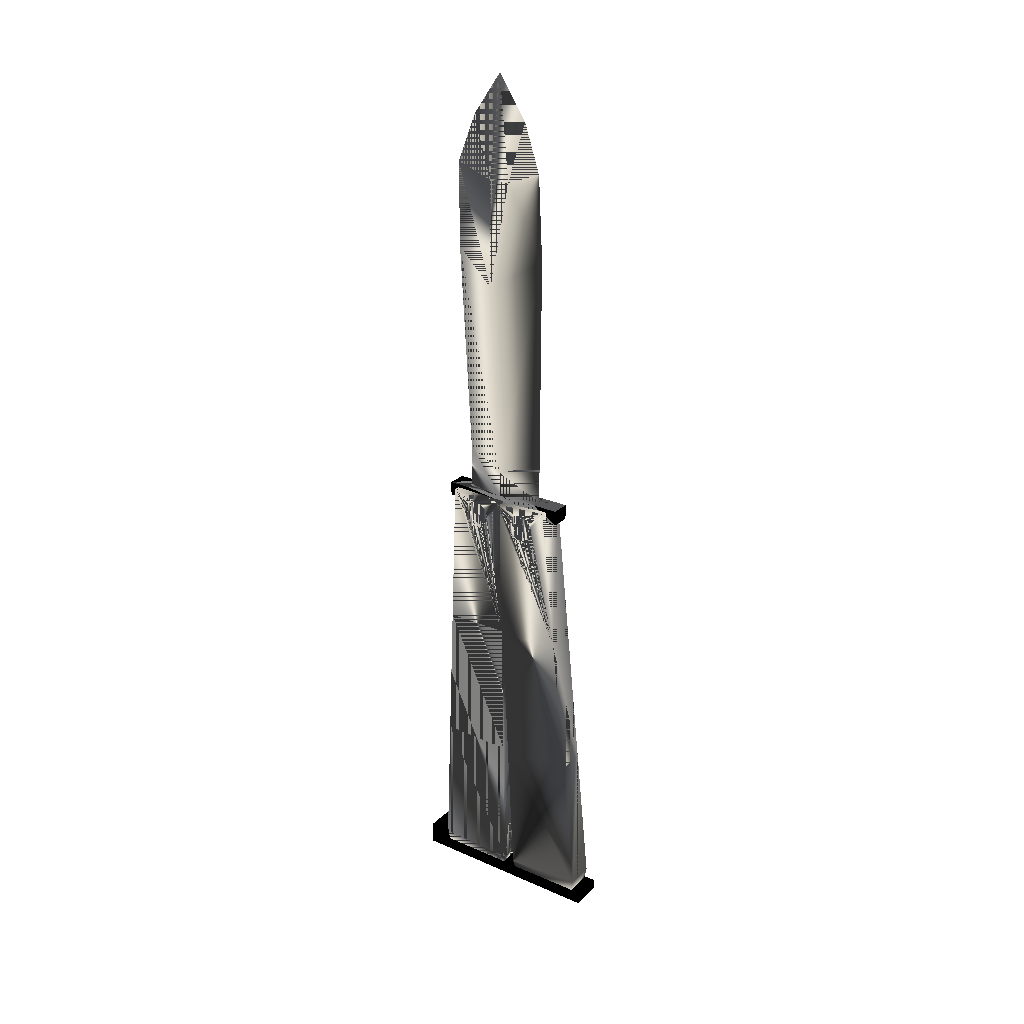
<metadata>
{"format":"obj","ext":"obj","renderer":"f3d","projection":"perspective","resolution":1024,"background":"white","views":[{"elev":25.6,"azim":-55.2,"up":"+Z"}]}
</metadata>
<code>
v -0.003261 -0.006353 -0.004618
v -0.002944 -0.006995 -0.004048
v -0.002944 -0.006353 -0.004618
v -0.003261 -0.006995 -0.004048
v -0.002944 -0.005946 0.001064
v -0.003261 -0.005585 -0.005003
v -0.003261 -0.007468 -0.003332
v -0.002944 -0.005131 0.001335
v -0.002944 -0.006662 0.000591
v -0.002944 -0.005585 -0.005003
v -0.002944 -0.007468 -0.003332
v -0.003261 -0.005946 0.001064
v -0.002944 -0.007232 -5e-05
v -0.003261 -0.006662 0.000591
v -0.003261 -0.004744 -0.005176
v -0.003261 -0.007739 -0.002517
v -0.002944 -0.004274 0.001386
v -0.003261 -0.005131 0.001335
v -0.002944 -0.004744 -0.005176
v -0.002944 -0.007739 -0.002517
v -0.002944 -0.007617 -0.000819
v -0.003261 -0.007232 -5e-05
v -0.003261 -0.003887 -0.005125
v -0.003261 -0.00779 -0.00166
v -0.002944 -0.003887 -0.005125
v -0.003261 -0.004274 0.001386
v -0.003261 -0.003072 -0.004853
v -0.002944 -0.00779 -0.00166
v -0.003261 -0.007617 -0.000819
v -0.002944 -0.003433 0.001213
v -0.002944 -0.003072 -0.004853
v -0.003261 -0.002355 -0.00438
v -0.002944 -0.002664 0.000829
v -0.003261 -0.003433 0.001213
v -0.002944 -0.001786 -0.003739
v -0.003261 -0.001786 -0.003739
v -0.002944 -0.002355 -0.00438
v -0.002944 -0.001401 -0.002971
v -0.003261 -0.001401 -0.002971
v -0.003261 -0.002664 0.000829
v -0.002944 -0.001228 -0.00213
v -0.002944 -0.002023 0.000259
v -0.002944 -0.00155 -0.000458
v 0.00347 -0.007739 -0.002517
v 0.003094 -0.00779 -0.00166
v 0.00347 -0.00779 -0.00166
v 0.003094 -0.007617 -0.000819
v 0.00347 -0.007617 -0.000819
v -0.003261 -0.002023 0.000259
v -0.003261 -0.001228 -0.00213
v -0.002944 -0.001279 -0.001272
v 0.00347 -0.007468 -0.003332
v 0.003094 -0.007739 -0.002517
v 0.003094 -0.007232 -5e-05
v 0.00347 -0.007232 -5e-05
v 0.003094 -0.003433 0.001213
v 0.00347 -0.002664 0.000829
v 0.00347 -0.003433 0.001213
v 0.003094 -0.004274 0.001386
v 0.00347 -0.004274 0.001386
v -0.003261 -0.00155 -0.000458
v -0.003261 -0.001279 -0.001272
v 0.00347 -0.006995 -0.004048
v 0.003094 -0.007468 -0.003332
v 0.003094 -0.006662 0.000591
v 0.00347 -0.006662 0.000591
v 0.003094 -0.002664 0.000829
v 0.00347 -0.002023 0.000259
v 0.003094 -0.005131 0.001335
v 0.00347 -0.005131 0.001335
v 0.00347 -0.001228 -0.00213
v 0.003094 -0.001401 -0.002971
v 0.00347 -0.001401 -0.002971
v 0.003094 -0.001786 -0.003739
v 0.00347 -0.001786 -0.003739
v 0.003094 -0.006353 -0.004618
v 0.00347 -0.006353 -0.004618
v 0.003094 -0.006995 -0.004048
v 0.00347 -0.005946 0.001064
v 0.003094 -0.00155 -0.000458
v 0.00347 -0.00155 -0.000458
v 0.003094 -0.002023 0.000259
v 0.003094 -0.003072 -0.004853
v 0.003094 -0.003887 -0.005125
v 0.003094 -0.005946 0.001064
v 0.003094 -0.004744 -0.005176
v 0.00347 -0.001279 -0.001272
v 0.003094 -0.001228 -0.00213
v 0.003094 -0.002355 -0.00438
v 0.00347 -0.002355 -0.00438
v 0.003094 -0.005585 -0.005003
v 0.00347 -0.005585 -0.005003
v 0.003094 -0.001279 -0.001272
v 0.00347 -0.003072 -0.004853
v 0.00347 -0.004744 -0.005176
v 0.00347 -0.003887 -0.005125
v -0.003261 -0.01455 -0.03127
v -0.003261 -0.01101 0.003717
v 0.00347 -0.01101 0.003717
v 0.00347 -0.01455 -0.03127
v -0.003261 0.002207 0.00277
v 0.00347 -0.01801 -0.0656
v 0.00347 0.002207 0.00277
v -0.003261 -0.01801 -0.0656
v 0.00347 0.000569 -0.0328
v -0.003261 0.000569 -0.0328
v -0.003261 -0.02144 -0.09948
v 0.00347 -0.000997 -0.06682
v -0.003261 -0.000997 -0.06682
v 0.00347 -0.02144 -0.09948
v -0.002858 -0.02068 -0.1035
v -0.003261 -0.002563 -0.1008
v 0.00347 -0.002563 -0.1008
v 0.003102 -0.02068 -0.1035
v -0.002858 -0.003976 -0.1047
v 0.003102 -0.003976 -0.1047
v -0.001932 -0.01381 0.000988
v -0.001932 0.01681 0.004319
v -0.001932 0.01681 0.000988
v -0.001932 0.01206 0.004319
v 0.002538 0.01681 0.000988
v -0.001932 0.002165 0.004454
v 0.000303 0.01206 0.004319
v 0.002538 0.01681 0.004319
v 0.002538 -0.01381 0.000988
v -0.001932 -0.007735 0.004587
v 0.002538 0.01206 0.004319
v 0.002538 -0.01381 0.004587
v -0.001932 -0.01381 0.004587
v 0.000303 -0.007735 0.004587
v 0.000303 0.01206 0.01423
v 0.002538 0.002165 0.004454
v 0.002538 -0.007735 0.004587
v -0.001932 0.002165 0.01052
v 0.002538 0.002165 0.01052
v 0.000303 -0.007735 0.01423
v 0.000303 0.01484 0.06393
v 0.000303 -0.008008 0.06393
v -0.001932 0.00464 0.05635
v 0.002538 0.00464 0.05635
v 0.000303 0.01484 0.08381
v 0.002538 0.00464 0.0815
v -0.001932 -0.000311 0.0815
v -0.001932 0.00464 0.0815
v 0.002538 -0.000311 0.0815
v 0.000303 -0.007034 0.08381
v 0.000303 0.01039 0.09498
v 0.000303 0.003408 0.1049
v 0.000303 -0.003292 0.09498
v -0.003261 0.00675 -0.004605
v -0.002944 0.00606 -0.004094
v -0.002944 0.00675 -0.004605
v -0.003261 0.00606 -0.004094
v -0.002944 0.00666 0.00109
v -0.003261 0.007548 -0.004922
v -0.003261 0.005527 -0.003421
v -0.002944 0.007448 0.001432
v -0.002944 0.005987 0.000557
v -0.002944 0.007548 -0.004922
v -0.002944 0.005527 -0.003421
v -0.003261 0.00666 0.00109
v -0.002944 0.005475 -0.000132
v -0.003261 0.005987 0.000557
v -0.003261 0.008401 -0.005021
v -0.003261 0.005186 -0.002633
v -0.002944 0.008298 0.001557
v -0.003261 0.007448 0.001432
v -0.002944 0.008401 -0.005021
v -0.002944 0.005186 -0.002633
v -0.002944 0.005159 -0.00093
v -0.003261 0.005475 -0.000132
v -0.003261 0.009251 -0.004895
v -0.003261 0.005061 -0.001784
v -0.002944 0.009251 -0.004895
v -0.003261 0.008298 0.001557
v -0.003261 0.01004 -0.004554
v -0.002944 0.005061 -0.001784
v -0.003261 0.005159 -0.00093
v -0.002944 0.00915 0.001458
v -0.002944 0.01004 -0.004554
v -0.003261 0.01071 -0.004021
v -0.002944 0.009949 0.001142
v -0.003261 0.00915 0.001458
v -0.002944 0.01122 -0.003332
v -0.003261 0.01122 -0.003332
v -0.002944 0.01071 -0.004021
v -0.002944 0.01154 -0.002533
v -0.003261 0.01154 -0.002533
v -0.003261 0.009949 0.001142
v -0.002944 0.01164 -0.00168
v -0.002944 0.01064 0.00063
v -0.002944 0.01117 -4.2e-05
v 0.00347 0.005186 -0.002633
v 0.003094 0.005061 -0.001784
v 0.00347 0.005061 -0.001784
v 0.003094 0.005159 -0.00093
v 0.00347 0.005159 -0.00093
v -0.003261 0.01064 0.00063
v -0.003261 0.01164 -0.00168
v -0.002944 0.01151 -0.000831
v 0.00347 0.005527 -0.003421
v 0.003094 0.005186 -0.002633
v 0.003094 0.005475 -0.000132
v 0.00347 0.005475 -0.000132
v 0.003094 0.00915 0.001458
v 0.00347 0.009949 0.001142
v 0.00347 0.00915 0.001458
v 0.003094 0.008298 0.001557
v 0.00347 0.008298 0.001557
v -0.003261 0.01117 -4.2e-05
v -0.003261 0.01151 -0.000831
v 0.00347 0.00606 -0.004094
v 0.003094 0.005527 -0.003421
v 0.003094 0.005987 0.000557
v 0.00347 0.005987 0.000557
v 0.003094 0.009949 0.001142
v 0.00347 0.01064 0.00063
v 0.003094 0.007448 0.001432
v 0.00347 0.007448 0.001432
v 0.00347 0.01164 -0.00168
v 0.003094 0.01154 -0.002533
v 0.00347 0.01154 -0.002533
v 0.003094 0.01122 -0.003332
v 0.00347 0.01122 -0.003332
v 0.003094 0.00675 -0.004605
v 0.00347 0.00675 -0.004605
v 0.003094 0.00606 -0.004094
v 0.00347 0.00666 0.00109
v 0.003094 0.01117 -4.2e-05
v 0.00347 0.01117 -4.2e-05
v 0.003094 0.01064 0.00063
v 0.003094 0.01004 -0.004554
v 0.003094 0.009251 -0.004895
v 0.003094 0.00666 0.00109
v 0.003094 0.008401 -0.005021
v 0.00347 0.01151 -0.000831
v 0.003094 0.01164 -0.00168
v 0.003094 0.01071 -0.004021
v 0.00347 0.01071 -0.004021
v 0.003094 0.007548 -0.004922
v 0.00347 0.007548 -0.004922
v 0.003094 0.01151 -0.000831
v 0.00347 0.01004 -0.004554
v 0.00347 0.008401 -0.005021
v 0.00347 0.009251 -0.004895
v -0.003261 0.000911 -0.03187
v -0.003261 0.001383 0.003292
v 0.00347 0.001383 0.003292
v 0.00347 0.000911 -0.03187
v -0.003261 0.01463 0.003501
v 0.00347 0.000447 -0.06637
v 0.00347 0.01463 0.003501
v -0.003261 0.000447 -0.06637
v 0.00347 0.0161 -0.03208
v -0.003261 0.0161 -0.03208
v -0.003261 -1e-05 -0.1004
v 0.00347 0.01751 -0.0661
v -0.003261 0.01751 -0.0661
v 0.00347 -1e-05 -0.1004
v -0.002858 0.001089 -0.1043
v -0.003261 0.01891 -0.1001
v 0.00347 0.01891 -0.1001
v 0.003102 0.001089 -0.1043
v -0.002858 0.01784 -0.1041
v 0.003102 0.01784 -0.1041
v -0.003867 -0.02361 -0.1049
v 0.003867 0.02361 -0.1049
v 0.003867 -0.02361 -0.1049
v -0.003867 0.02361 -0.1049
v 0.003867 0.01872 -0.1024
v 0.003867 -0.02361 -0.1024
v -0.003867 0.01872 -0.1024
v -0.003867 0.02361 -0.09933
v 0.003867 0.01872 -0.09933
v -0.003867 -0.02361 -0.1024
v 0.003867 0.02361 -0.09933
v -0.003867 0.01872 -0.09933
f 1 2 3
f 2 1 4
f 5 3 2
f 3 6 1
f 7 2 4
f 8 3 5
f 5 2 9
f 6 3 10
f 2 7 11
f 8 10 3
f 12 8 5
f 9 2 13
f 14 5 9
f 10 15 6
f 16 11 7
f 13 2 11
f 17 10 8
f 8 12 18
f 5 14 12
f 13 14 9
f 15 10 19
f 11 16 20
f 13 11 21
f 17 19 10
f 18 17 8
f 14 13 22
f 19 23 15
f 24 20 16
f 21 11 20
f 21 22 13
f 17 25 19
f 17 18 26
f 23 19 25
f 25 27 23
f 20 24 28
f 21 20 28
f 22 21 29
f 30 25 17
f 26 30 17
f 31 32 27
f 27 25 31
f 29 28 24
f 28 29 21
f 33 25 30
f 30 26 34
f 32 35 36
f 32 31 37
f 33 31 25
f 34 33 30
f 36 38 39
f 35 32 37
f 38 36 35
f 33 37 31
f 33 34 40
f 41 39 38
f 42 35 37
f 43 38 35
f 42 37 33
f 44 45 46
f 46 47 48
f 40 42 33
f 42 40 49
f 39 41 50
f 38 51 41
f 43 35 42
f 51 38 43
f 52 53 44
f 45 44 53
f 47 46 45
f 48 54 55
f 54 48 47
f 56 57 58
f 59 58 60
f 61 42 49
f 51 50 41
f 50 51 62
f 42 61 43
f 43 62 51
f 63 64 52
f 53 52 64
f 53 47 45
f 55 65 66
f 65 55 54
f 64 54 47
f 67 68 57
f 57 56 67
f 58 59 56
f 69 60 70
f 60 69 59
f 62 43 61
f 71 72 73
f 73 74 75
f 76 63 77
f 64 63 78
f 64 47 53
f 65 79 66
f 78 65 54
f 78 54 64
f 68 80 81
f 68 67 82
f 83 67 56
f 84 56 59
f 85 70 79
f 70 85 69
f 86 59 69
f 87 88 71
f 72 71 88
f 74 73 72
f 89 75 74
f 75 89 90
f 91 77 92
f 63 76 78
f 77 91 76
f 79 65 85
f 76 65 78
f 81 93 87
f 80 68 82
f 93 81 80
f 89 82 67
f 89 67 83
f 83 56 84
f 84 59 86
f 76 69 85
f 86 69 91
f 88 87 93
f 93 72 88
f 72 93 74
f 74 82 89
f 89 94 90
f 86 92 95
f 92 86 91
f 91 69 76
f 76 85 65
f 74 80 82
f 74 93 80
f 94 89 83
f 96 83 84
f 95 84 86
f 83 96 94
f 84 95 96
f 3 2 1
f 4 1 2
f 2 3 5
f 1 6 3
f 4 97 1
f 4 2 7
f 5 3 8
f 9 2 5
f 10 3 6
f 1 97 6
f 7 97 4
f 11 7 2
f 3 10 8
f 5 8 12
f 13 2 9
f 9 5 14
f 6 15 10
f 6 97 15
f 16 97 7
f 7 11 16
f 11 2 13
f 8 10 17
f 18 12 8
f 12 14 5
f 9 14 13
f 19 10 15
f 15 97 23
f 24 97 16
f 20 16 11
f 21 11 13
f 10 19 17
f 8 17 18
f 12 18 98
f 14 12 98
f 22 13 14
f 15 23 19
f 23 97 27
f 98 97 24
f 16 20 24
f 20 11 21
f 13 22 21
f 19 25 17
f 26 18 17
f 18 26 98
f 22 14 98
f 25 19 23
f 27 97 32
f 23 27 25
f 98 99 97
f 24 29 98
f 28 24 20
f 28 20 21
f 29 21 22
f 17 25 30
f 17 30 26
f 26 34 98
f 29 22 98
f 32 97 36
f 27 32 31
f 31 25 27
f 100 97 99
f 98 101 99
f 24 28 29
f 21 29 28
f 30 25 33
f 34 26 30
f 98 34 101
f 36 97 39
f 36 35 32
f 37 31 32
f 25 31 33
f 100 102 97
f 99 46 100
f 103 99 101
f 30 33 34
f 40 101 34
f 39 97 101
f 39 38 36
f 37 32 35
f 35 36 38
f 31 37 33
f 104 97 102
f 100 105 102
f 46 44 100
f 46 99 48
f 99 103 58
f 103 101 105
f 40 34 33
f 49 101 40
f 106 101 97
f 50 39 101
f 38 39 41
f 37 35 42
f 35 38 43
f 33 37 42
f 97 104 106
f 104 102 107
f 108 102 105
f 105 100 103
f 44 52 100
f 46 45 44
f 48 99 55
f 48 47 46
f 58 103 57
f 60 99 58
f 106 105 101
f 33 42 40
f 61 101 49
f 49 40 42
f 50 41 39
f 50 101 62
f 41 51 38
f 42 35 43
f 43 38 51
f 109 106 104
f 110 107 102
f 104 107 109
f 102 108 110
f 105 106 108
f 73 103 100
f 52 63 100
f 44 53 52
f 53 44 45
f 45 46 47
f 55 99 66
f 55 54 48
f 47 48 54
f 57 103 68
f 58 57 56
f 70 99 60
f 60 58 59
f 62 101 61
f 49 42 61
f 41 50 51
f 62 51 50
f 43 61 42
f 51 62 43
f 109 108 106
f 107 110 111
f 112 109 107
f 113 110 108
f 71 103 73
f 75 73 100
f 63 77 100
f 52 64 63
f 64 52 53
f 45 47 53
f 66 99 79
f 66 65 55
f 54 55 65
f 47 54 64
f 68 103 81
f 57 68 67
f 67 56 57
f 56 59 58
f 79 99 70
f 70 60 69
f 59 69 60
f 61 43 62
f 108 109 113
f 114 111 110
f 111 115 107
f 112 113 109
f 112 107 115
f 113 116 110
f 71 87 103
f 73 72 71
f 75 74 73
f 90 75 100
f 77 92 100
f 77 63 76
f 78 63 64
f 53 47 64
f 66 79 65
f 54 65 78
f 64 54 78
f 81 103 87
f 81 80 68
f 82 67 68
f 56 67 83
f 59 56 84
f 79 70 85
f 69 85 70
f 69 59 86
f 114 116 111
f 114 110 116
f 115 111 116
f 112 115 113
f 116 113 115
f 71 88 87
f 88 71 72
f 72 73 74
f 74 75 89
f 90 89 75
f 94 90 100
f 92 95 100
f 92 77 91
f 78 76 63
f 76 91 77
f 85 65 79
f 78 65 76
f 87 93 81
f 82 68 80
f 80 81 93
f 67 82 89
f 83 67 89
f 84 56 83
f 86 59 84
f 85 69 76
f 91 69 86
f 93 87 88
f 88 72 93
f 74 93 72
f 89 82 74
f 90 94 89
f 96 94 100
f 95 96 100
f 95 92 86
f 91 86 92
f 76 69 91
f 65 85 76
f 82 80 74
f 80 93 74
f 83 89 94
f 84 83 96
f 86 84 95
f 94 96 83
f 96 95 84
f 1 97 4
f 6 97 1
f 4 97 7
f 15 97 6
f 7 97 16
f 23 97 15
f 16 97 24
f 98 18 12
f 98 12 14
f 27 97 23
f 24 97 98
f 98 26 18
f 98 14 22
f 32 97 27
f 97 99 98
f 98 29 24
f 98 34 26
f 98 22 29
f 36 97 32
f 99 97 100
f 99 101 98
f 101 34 98
f 39 97 36
f 100 46 99
f 101 99 103
f 34 101 40
f 101 97 39
f 100 44 46
f 48 99 46
f 58 103 99
f 105 101 103
f 40 101 49
f 97 101 106
f 101 39 50
f 107 102 104
f 103 100 105
f 100 52 44
f 55 99 48
f 57 103 58
f 58 99 60
f 101 105 106
f 49 101 61
f 62 101 50
f 102 107 110
f 109 107 104
f 110 108 102
f 100 103 73
f 100 63 52
f 66 99 55
f 68 103 57
f 60 99 70
f 61 101 62
f 111 110 107
f 107 109 112
f 108 110 113
f 73 103 71
f 100 73 75
f 100 77 63
f 79 99 66
f 81 103 68
f 70 99 79
f 113 109 108
f 110 111 114
f 107 115 111
f 109 113 112
f 115 107 112
f 110 116 113
f 103 87 71
f 100 75 90
f 100 92 77
f 87 103 81
f 111 116 114
f 116 110 114
f 116 111 115
f 113 115 112
f 115 113 116
f 100 90 94
f 100 95 92
f 100 94 96
f 100 96 95
f 97 102 100
f 102 97 104
f 102 105 100
f 106 104 97
f 105 102 108
f 104 106 109
f 108 106 105
f 106 108 109
f 117 118 119
f 118 117 120
f 119 118 117
f 120 117 118
f 118 121 119
f 119 121 118
f 121 117 119
f 119 117 121
f 120 117 122
f 122 117 120
f 123 118 120
f 120 118 123
f 121 118 124
f 124 118 121
f 117 121 125
f 125 121 117
f 122 117 126
f 126 117 122
f 122 123 120
f 120 123 122
f 127 118 123
f 123 118 127
f 118 127 124
f 124 127 118
f 127 121 124
f 124 121 127
f 121 127 125
f 125 127 121
f 128 117 125
f 125 117 128
f 126 117 129
f 129 117 126
f 126 130 122
f 122 130 126
f 122 131 123
f 123 131 122
f 123 132 127
f 127 132 123
f 125 127 132
f 132 127 125
f 117 128 129
f 129 128 117
f 125 133 128
f 128 133 125
f 129 130 126
f 126 130 129
f 130 134 122
f 122 134 130
f 131 122 134
f 134 122 131
f 135 123 131
f 131 123 135
f 123 135 132
f 132 135 123
f 125 132 133
f 133 132 125
f 128 130 129
f 129 130 128
f 130 128 133
f 133 128 130
f 134 130 136
f 136 130 134
f 134 137 131
f 131 137 134
f 135 131 137
f 137 131 135
f 136 132 135
f 135 132 136
f 130 133 132
f 132 133 130
f 132 136 130
f 130 136 132
f 138 134 136
f 136 134 138
f 134 139 137
f 137 139 134
f 135 137 140
f 140 137 135
f 138 136 135
f 135 136 138
f 138 139 134
f 134 139 138
f 139 141 137
f 137 141 139
f 137 142 140
f 140 142 137
f 138 135 140
f 140 135 138
f 138 143 139
f 139 143 138
f 141 139 144
f 144 139 141
f 142 137 141
f 141 137 142
f 145 140 142
f 142 140 145
f 138 140 145
f 145 140 138
f 138 146 143
f 143 146 138
f 143 144 139
f 139 144 143
f 144 147 141
f 141 147 144
f 142 141 147
f 147 141 142
f 145 142 148
f 148 142 145
f 138 145 146
f 146 145 138
f 146 149 143
f 143 149 146
f 143 148 144
f 144 148 143
f 148 147 144
f 144 147 148
f 148 142 147
f 147 142 148
f 149 145 148
f 148 145 149
f 146 145 149
f 149 145 146
f 149 148 143
f 143 148 149
f 150 151 152
f 151 150 153
f 154 152 151
f 152 155 150
f 156 151 153
f 157 152 154
f 154 151 158
f 155 152 159
f 151 156 160
f 157 159 152
f 161 157 154
f 158 151 162
f 163 154 158
f 159 164 155
f 165 160 156
f 162 151 160
f 166 159 157
f 157 161 167
f 154 163 161
f 162 163 158
f 164 159 168
f 160 165 169
f 162 160 170
f 166 168 159
f 167 166 157
f 163 162 171
f 168 172 164
f 173 169 165
f 170 160 169
f 170 171 162
f 166 174 168
f 166 167 175
f 172 168 174
f 174 176 172
f 169 173 177
f 170 169 177
f 171 170 178
f 179 174 166
f 175 179 166
f 180 181 176
f 176 174 180
f 178 177 173
f 177 178 170
f 182 174 179
f 179 175 183
f 181 184 185
f 181 180 186
f 182 180 174
f 183 182 179
f 185 187 188
f 184 181 186
f 187 185 184
f 182 186 180
f 182 183 189
f 190 188 187
f 191 184 186
f 192 187 184
f 191 186 182
f 193 194 195
f 195 196 197
f 189 191 182
f 191 189 198
f 188 190 199
f 187 200 190
f 192 184 191
f 200 187 192
f 201 202 193
f 194 193 202
f 196 195 194
f 197 203 204
f 203 197 196
f 205 206 207
f 208 207 209
f 210 191 198
f 200 199 190
f 199 200 211
f 191 210 192
f 192 211 200
f 212 213 201
f 202 201 213
f 202 196 194
f 204 214 215
f 214 204 203
f 213 203 196
f 216 217 206
f 206 205 216
f 207 208 205
f 218 209 219
f 209 218 208
f 211 192 210
f 220 221 222
f 222 223 224
f 225 212 226
f 213 212 227
f 213 196 202
f 214 228 215
f 227 214 203
f 227 203 213
f 217 229 230
f 217 216 231
f 232 216 205
f 233 205 208
f 234 219 228
f 219 234 218
f 235 208 218
f 236 237 220
f 221 220 237
f 223 222 221
f 238 224 223
f 224 238 239
f 240 226 241
f 212 225 227
f 226 240 225
f 228 214 234
f 225 214 227
f 230 242 236
f 229 217 231
f 242 230 229
f 238 231 216
f 238 216 232
f 232 205 233
f 233 208 235
f 225 218 234
f 235 218 240
f 237 236 242
f 242 221 237
f 221 242 223
f 223 231 238
f 238 243 239
f 235 241 244
f 241 235 240
f 240 218 225
f 225 234 214
f 223 229 231
f 223 242 229
f 243 238 232
f 245 232 233
f 244 233 235
f 232 245 243
f 233 244 245
f 152 151 150
f 153 150 151
f 151 152 154
f 150 155 152
f 153 246 150
f 153 151 156
f 154 152 157
f 158 151 154
f 159 152 155
f 150 246 155
f 156 246 153
f 160 156 151
f 152 159 157
f 154 157 161
f 162 151 158
f 158 154 163
f 155 164 159
f 155 246 164
f 165 246 156
f 156 160 165
f 160 151 162
f 157 159 166
f 167 161 157
f 161 163 154
f 158 163 162
f 168 159 164
f 164 246 172
f 173 246 165
f 169 165 160
f 170 160 162
f 159 168 166
f 157 166 167
f 161 167 247
f 163 161 247
f 171 162 163
f 164 172 168
f 172 246 176
f 247 246 173
f 165 169 173
f 169 160 170
f 162 171 170
f 168 174 166
f 175 167 166
f 167 175 247
f 171 163 247
f 174 168 172
f 176 246 181
f 172 176 174
f 247 248 246
f 173 178 247
f 177 173 169
f 177 169 170
f 178 170 171
f 166 174 179
f 166 179 175
f 175 183 247
f 178 171 247
f 181 246 185
f 176 181 180
f 180 174 176
f 249 246 248
f 247 250 248
f 173 177 178
f 170 178 177
f 179 174 182
f 183 175 179
f 247 183 250
f 185 246 188
f 185 184 181
f 186 180 181
f 174 180 182
f 249 251 246
f 248 195 249
f 252 248 250
f 179 182 183
f 189 250 183
f 188 246 250
f 188 187 185
f 186 181 184
f 184 185 187
f 180 186 182
f 253 246 251
f 249 254 251
f 195 193 249
f 195 248 197
f 248 252 207
f 252 250 254
f 189 183 182
f 198 250 189
f 255 250 246
f 199 188 250
f 187 188 190
f 186 184 191
f 184 187 192
f 182 186 191
f 246 253 255
f 253 251 256
f 257 251 254
f 254 249 252
f 193 201 249
f 195 194 193
f 197 248 204
f 197 196 195
f 207 252 206
f 209 248 207
f 255 254 250
f 182 191 189
f 210 250 198
f 198 189 191
f 199 190 188
f 199 250 211
f 190 200 187
f 191 184 192
f 192 187 200
f 258 255 253
f 259 256 251
f 253 256 258
f 251 257 259
f 254 255 257
f 222 252 249
f 201 212 249
f 193 202 201
f 202 193 194
f 194 195 196
f 204 248 215
f 204 203 197
f 196 197 203
f 206 252 217
f 207 206 205
f 219 248 209
f 209 207 208
f 211 250 210
f 198 191 210
f 190 199 200
f 211 200 199
f 192 210 191
f 200 211 192
f 258 257 255
f 256 259 260
f 261 258 256
f 262 259 257
f 220 252 222
f 224 222 249
f 212 226 249
f 201 213 212
f 213 201 202
f 194 196 202
f 215 248 228
f 215 214 204
f 203 204 214
f 196 203 213
f 217 252 230
f 206 217 216
f 216 205 206
f 205 208 207
f 228 248 219
f 219 209 218
f 208 218 209
f 210 192 211
f 257 258 262
f 263 260 259
f 260 264 256
f 261 262 258
f 261 256 264
f 262 265 259
f 220 236 252
f 222 221 220
f 224 223 222
f 239 224 249
f 226 241 249
f 226 212 225
f 227 212 213
f 202 196 213
f 215 228 214
f 203 214 227
f 213 203 227
f 230 252 236
f 230 229 217
f 231 216 217
f 205 216 232
f 208 205 233
f 228 219 234
f 218 234 219
f 218 208 235
f 263 265 260
f 263 259 265
f 264 260 265
f 261 264 262
f 265 262 264
f 220 237 236
f 237 220 221
f 221 222 223
f 223 224 238
f 239 238 224
f 243 239 249
f 241 244 249
f 241 226 240
f 227 225 212
f 225 240 226
f 234 214 228
f 227 214 225
f 236 242 230
f 231 217 229
f 229 230 242
f 216 231 238
f 232 216 238
f 233 205 232
f 235 208 233
f 234 218 225
f 240 218 235
f 242 236 237
f 237 221 242
f 223 242 221
f 238 231 223
f 239 243 238
f 245 243 249
f 244 245 249
f 244 241 235
f 240 235 241
f 225 218 240
f 214 234 225
f 231 229 223
f 229 242 223
f 232 238 243
f 233 232 245
f 235 233 244
f 243 245 232
f 245 244 233
f 150 246 153
f 155 246 150
f 153 246 156
f 164 246 155
f 156 246 165
f 172 246 164
f 165 246 173
f 247 167 161
f 247 161 163
f 176 246 172
f 173 246 247
f 247 175 167
f 247 163 171
f 181 246 176
f 246 248 247
f 247 178 173
f 247 183 175
f 247 171 178
f 185 246 181
f 248 246 249
f 248 250 247
f 250 183 247
f 188 246 185
f 249 195 248
f 250 248 252
f 183 250 189
f 250 246 188
f 249 193 195
f 197 248 195
f 207 252 248
f 254 250 252
f 189 250 198
f 246 250 255
f 250 188 199
f 256 251 253
f 252 249 254
f 249 201 193
f 204 248 197
f 206 252 207
f 207 248 209
f 250 254 255
f 198 250 210
f 211 250 199
f 251 256 259
f 258 256 253
f 259 257 251
f 249 252 222
f 249 212 201
f 215 248 204
f 217 252 206
f 209 248 219
f 210 250 211
f 260 259 256
f 256 258 261
f 257 259 262
f 222 252 220
f 249 222 224
f 249 226 212
f 228 248 215
f 230 252 217
f 219 248 228
f 262 258 257
f 259 260 263
f 256 264 260
f 258 262 261
f 264 256 261
f 259 265 262
f 252 236 220
f 249 224 239
f 249 241 226
f 236 252 230
f 260 265 263
f 265 259 263
f 265 260 264
f 262 264 261
f 264 262 265
f 249 239 243
f 249 244 241
f 249 243 245
f 249 245 244
f 246 251 249
f 251 246 253
f 251 254 249
f 255 253 246
f 254 251 257
f 253 255 258
f 257 255 254
f 255 257 258
f 266 267 268
f 267 266 269
f 268 267 266
f 269 266 267
f 267 270 268
f 268 270 267
f 271 266 268
f 268 266 271
f 272 269 266
f 266 269 272
f 273 267 269
f 269 267 273
f 267 274 270
f 270 274 267
f 268 270 271
f 271 270 268
f 266 271 275
f 275 271 266
f 269 272 273
f 273 272 269
f 272 266 275
f 275 266 272
f 267 273 276
f 276 273 267
f 274 267 276
f 276 267 274
f 274 272 270
f 270 272 274
f 272 271 270
f 270 271 272
f 271 272 275
f 275 272 271
f 277 273 272
f 272 273 277
f 273 274 276
f 276 274 273
f 272 274 277
f 277 274 272
f 274 273 277
f 277 273 274

</code>
